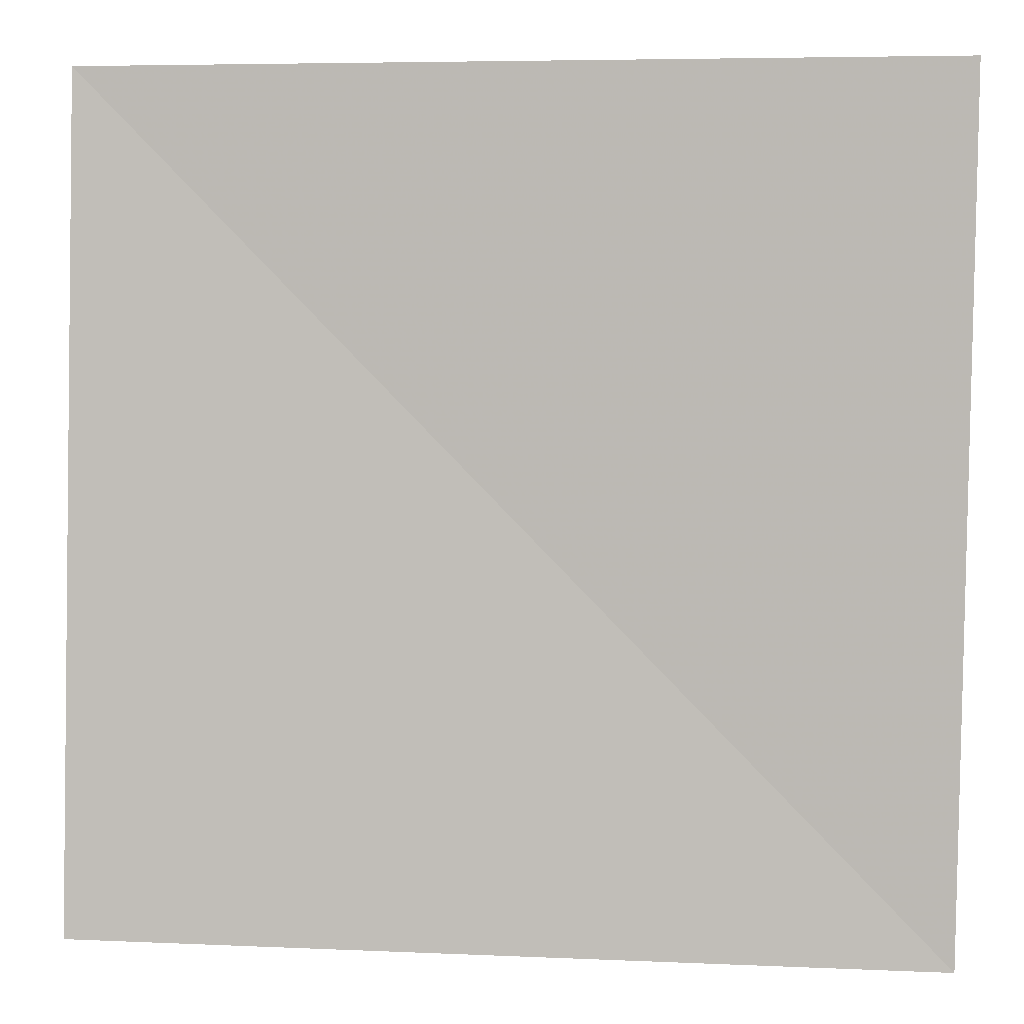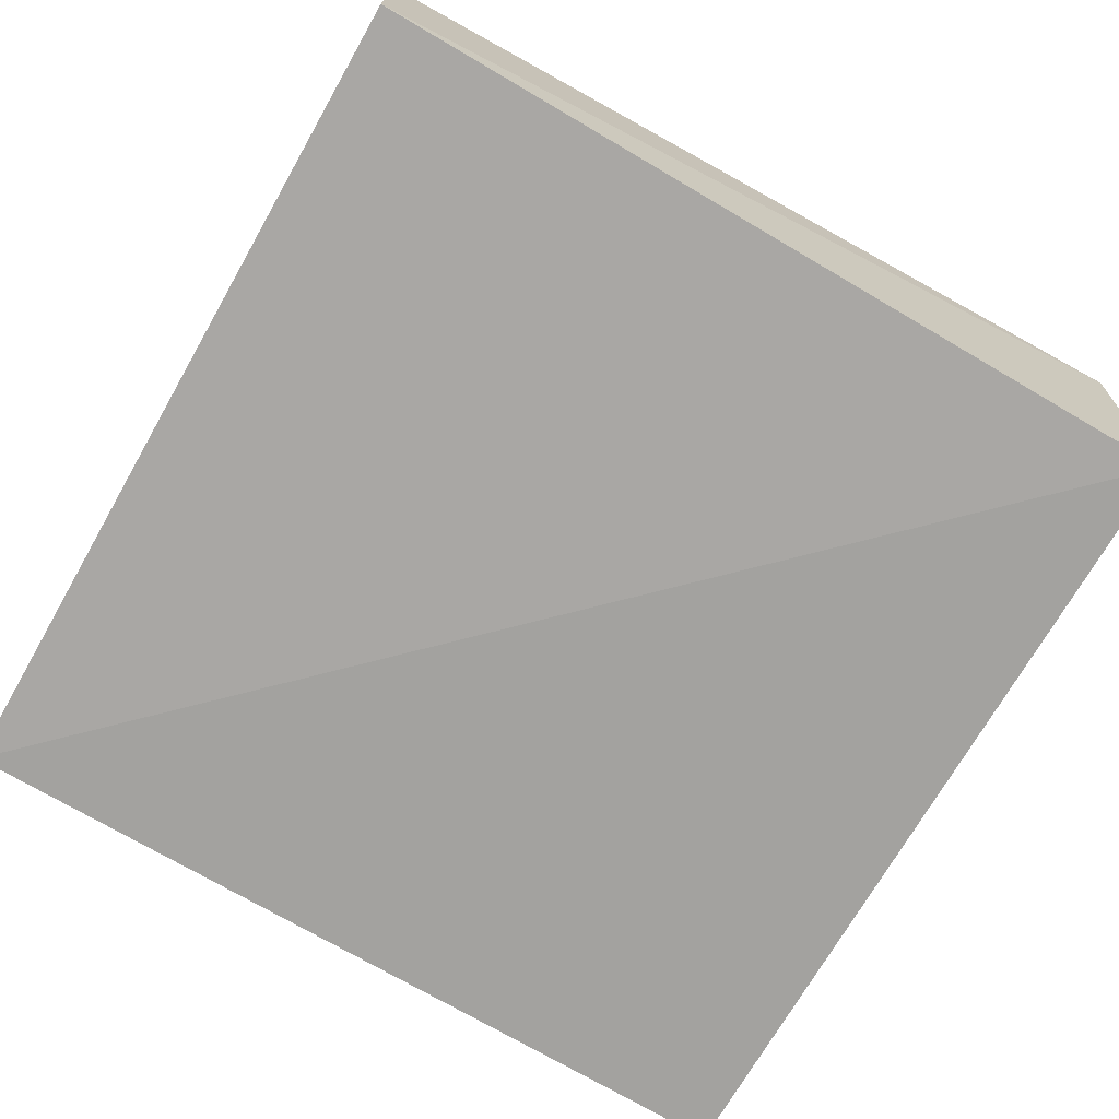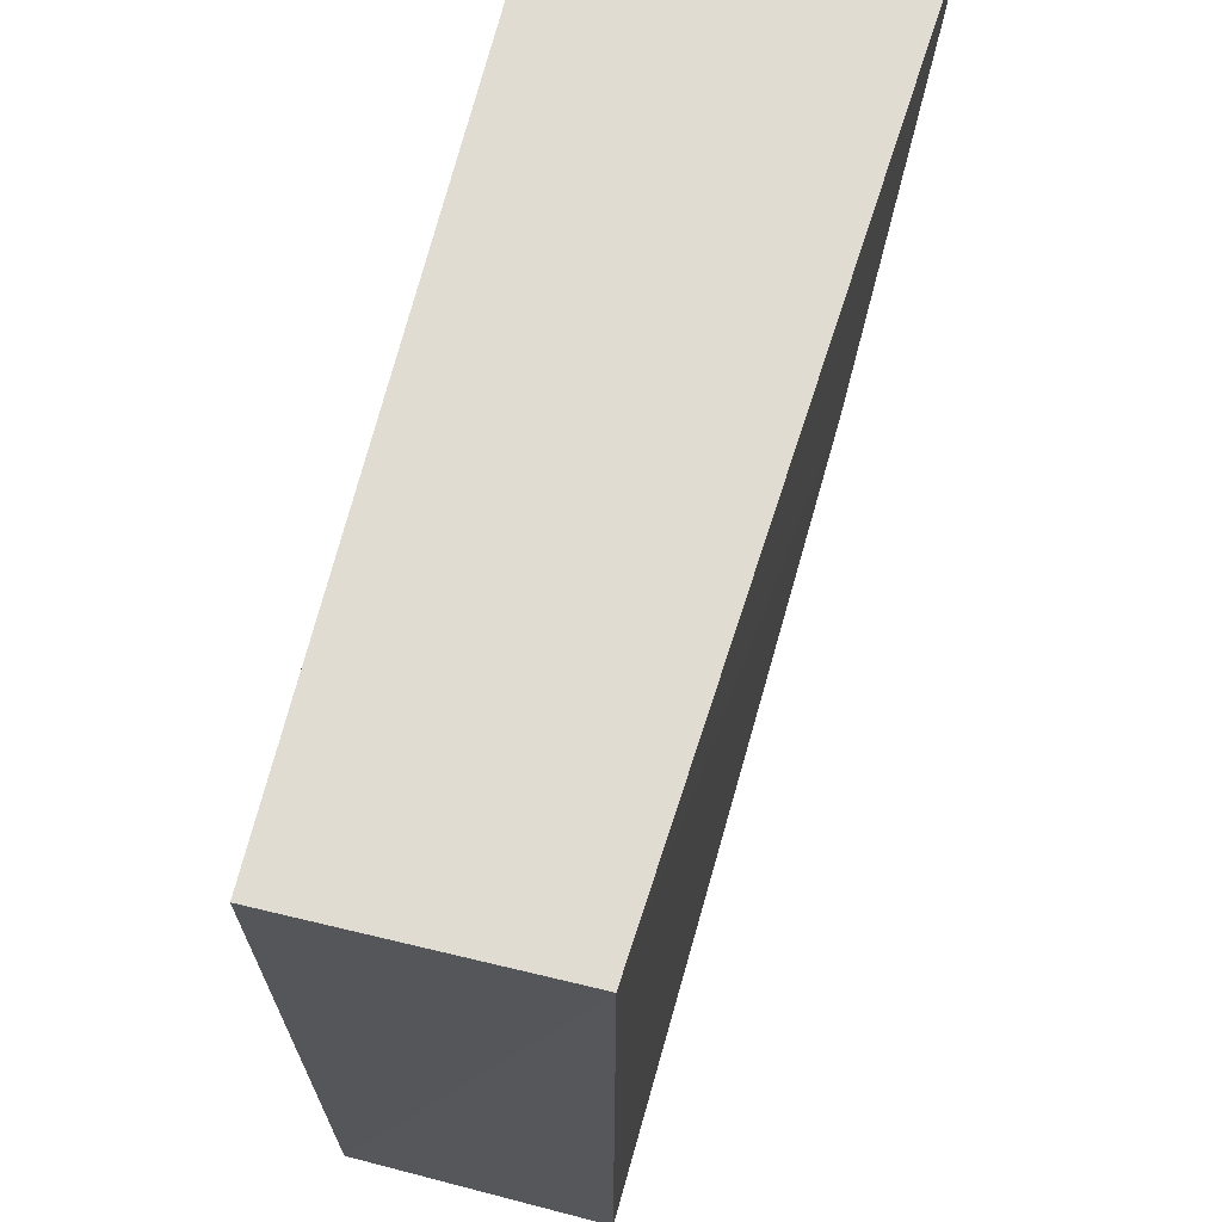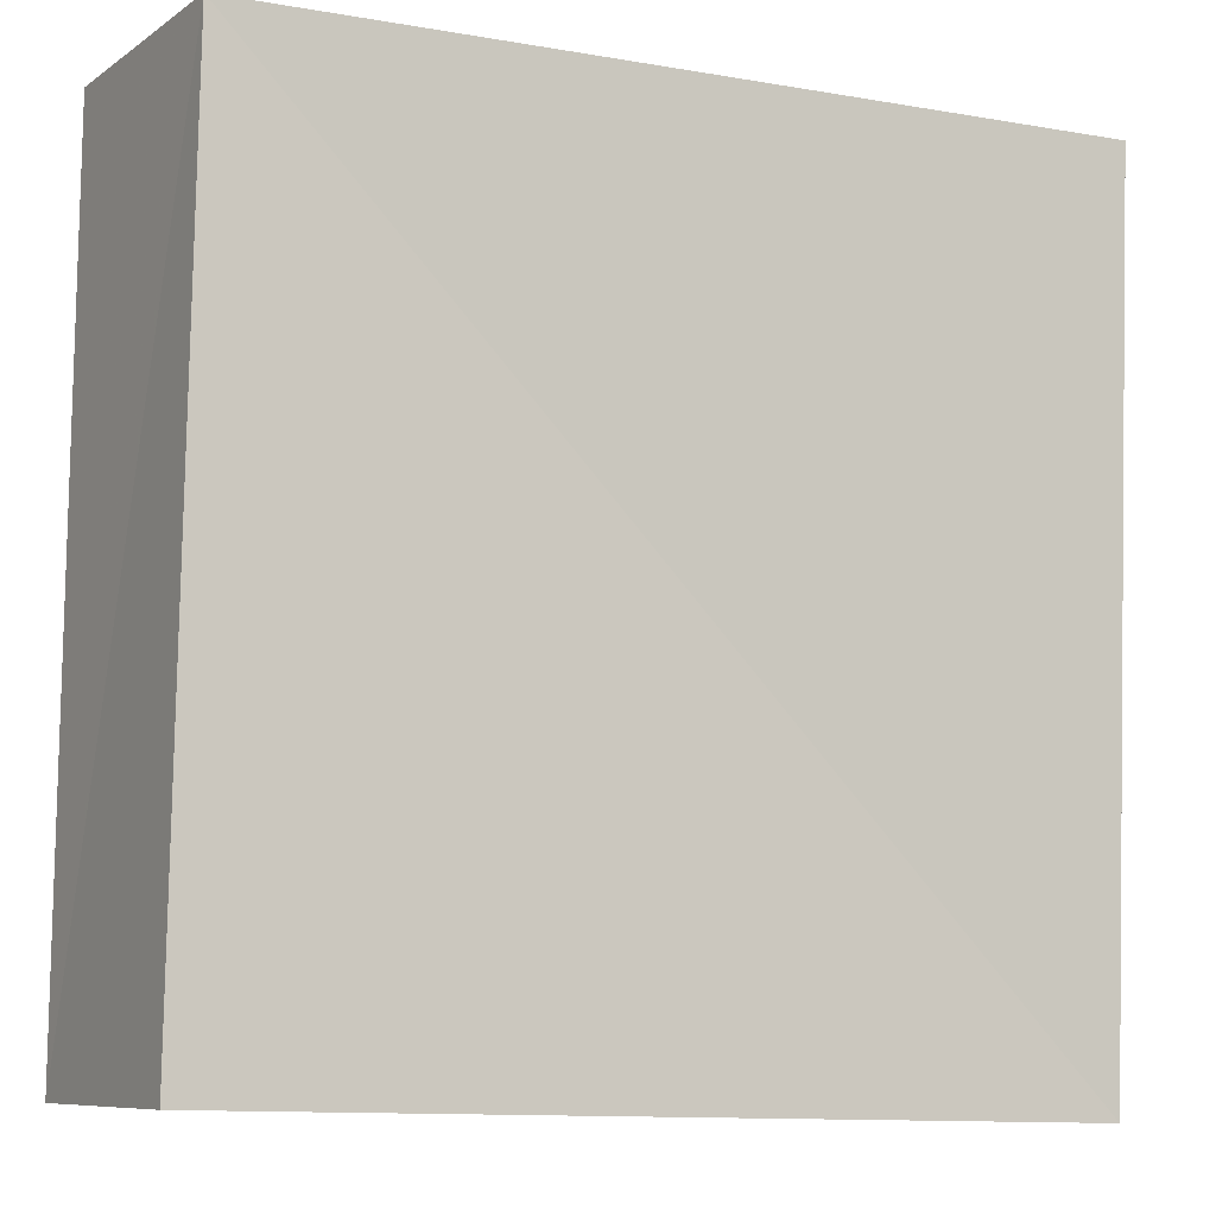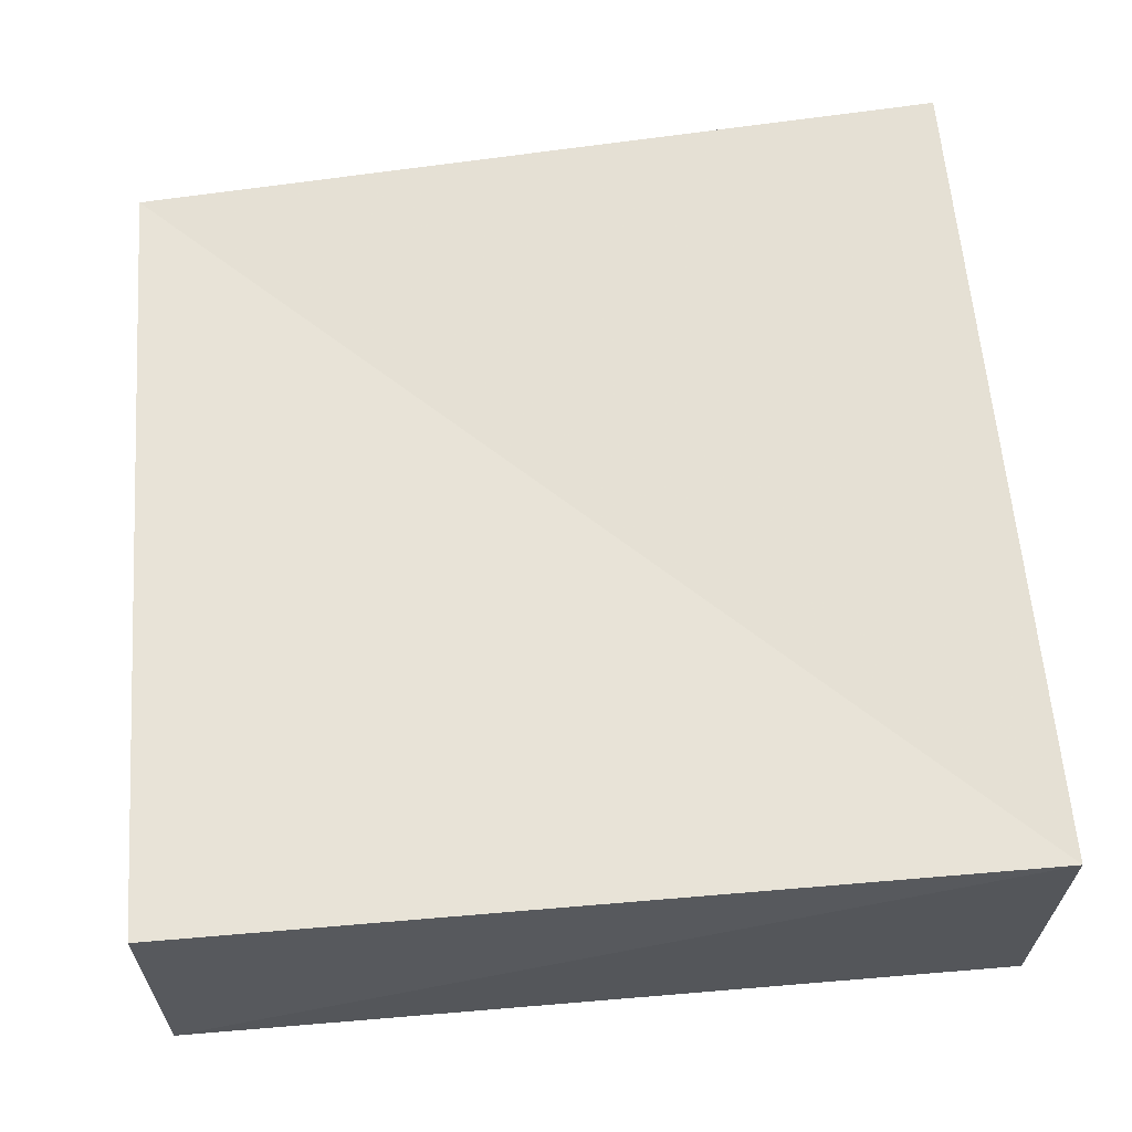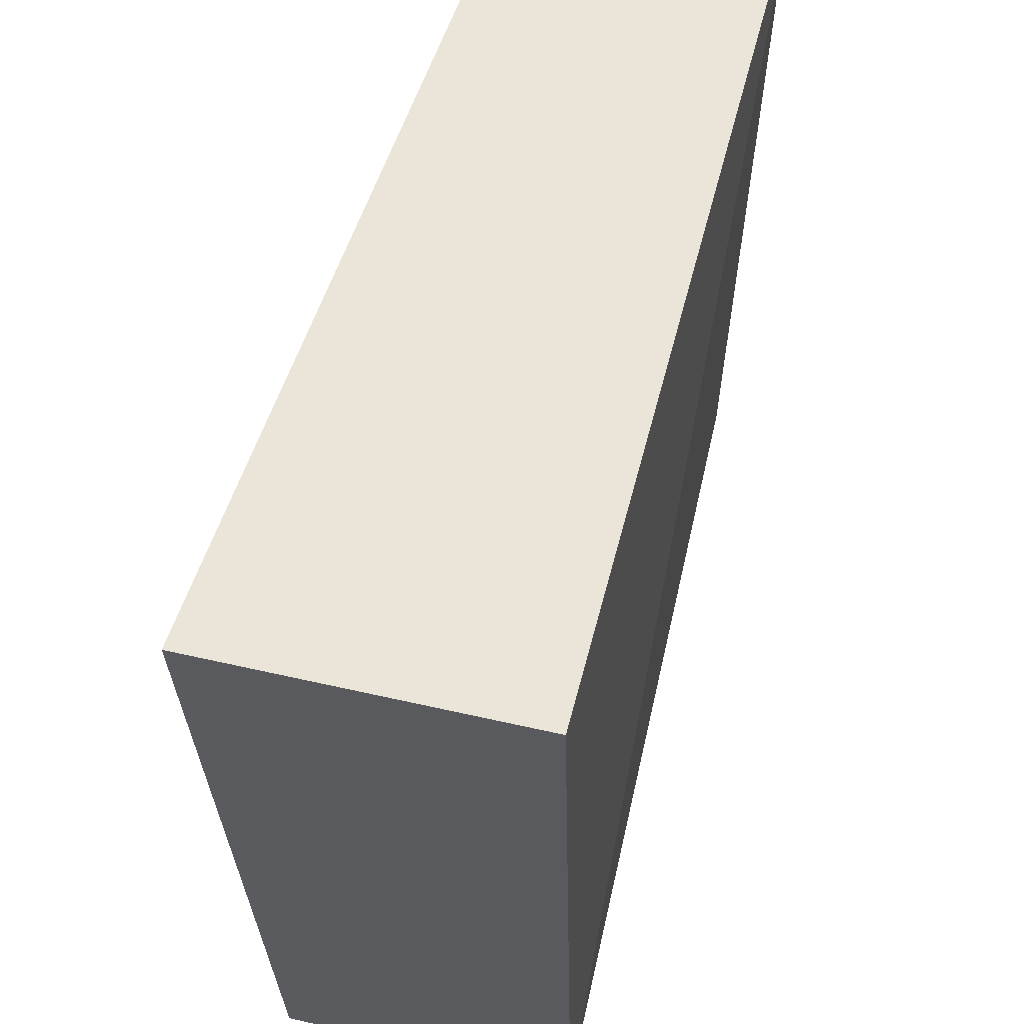
<metadata>
{"format":"obj","ext":"obj","renderer":"f3d","projection":"perspective","resolution":1024,"background":"white","views":[{"elev":3.4,"azim":1.0,"up":"+Y"},{"elev":-73.8,"azim":-30.4,"up":"+Z"},{"elev":69.1,"azim":-76.5,"up":"+Y"},{"elev":-8.4,"azim":-30.2,"up":"+Y"},{"elev":60.3,"azim":-5.5,"up":"+Z"},{"elev":59.3,"azim":104.1,"up":"+Y"}]}
</metadata>
<code>
v 0.5058 0.5 -0.1409
v 0.5 -0.5024 -0.1647
v -0.5144 -0.5 -0.1418
v -0.5005 0.5 -0.1496
v 0.512 0.5 0.2389
v 0.5 -0.5251 0.2039
v -0.5199 -0.5 0.1633
v -0.5002 0.5 0.1604
f 2 4 1
f 8 6 5
f 5 2 1
f 6 3 2
f 3 8 4
f 1 8 5
f 2 3 4
f 8 7 6
f 5 6 2
f 6 7 3
f 3 7 8
f 1 4 8

</code>
